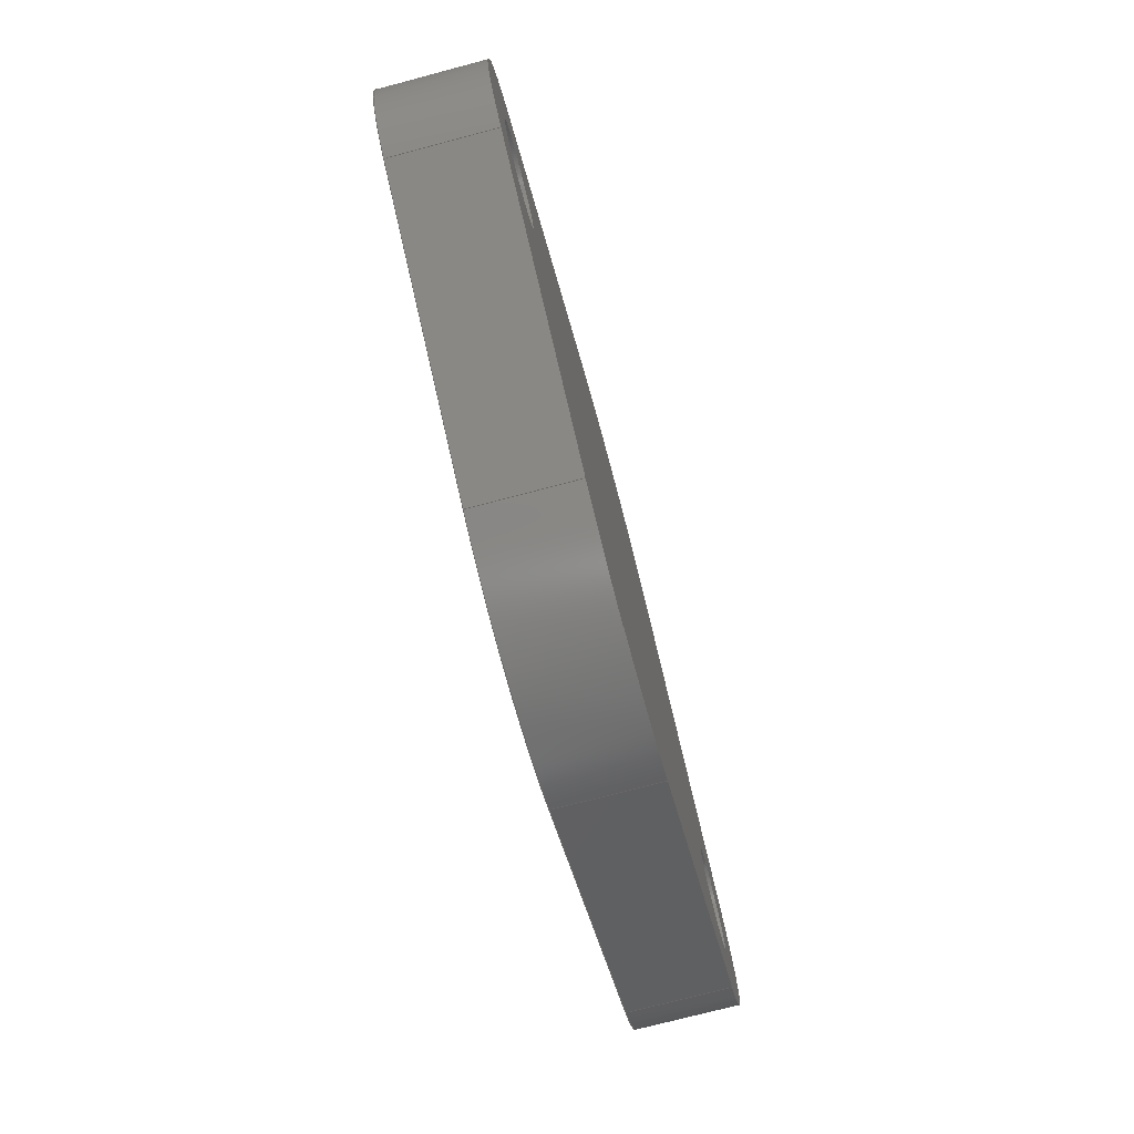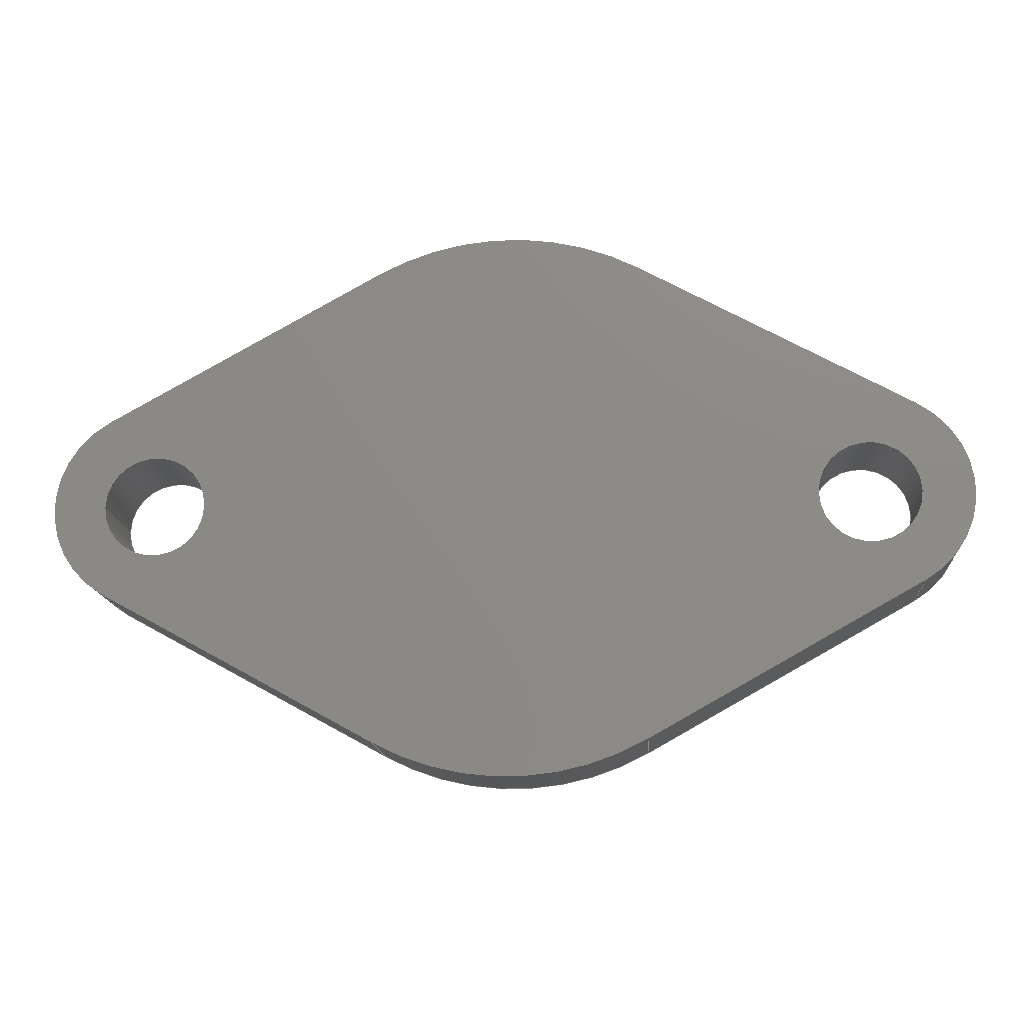
<metadata>
{"format":"step","ext":"step","renderer":"f3d","projection":"perspective","resolution":1024,"background":"white","views":[{"elev":-74.3,"azim":-75.2,"up":"+Y"},{"elev":-14.6,"azim":4.1,"up":"+Y"}]}
</metadata>
<code>
ISO-10303-21;
DATA;
#1=MECHANICAL_DESIGN_GEOMETRIC_PRESENTATION_REPRESENTATION('',(#4),#392);
#2=SHAPE_REPRESENTATION_RELATIONSHIP('SRR','None',#399,#3);
#3=ADVANCED_BREP_SHAPE_REPRESENTATION('',(#5),#391);
#4=STYLED_ITEM('',(#408),#5);
#5=MANIFOLD_SOLID_BREP('Body1',#220);
#6=FACE_BOUND('',#39,.T.);
#7=FACE_BOUND('',#40,.T.);
#8=FACE_BOUND('',#42,.T.);
#9=FACE_BOUND('',#43,.T.);
#10=PLANE('',#240);
#11=PLANE('',#244);
#12=PLANE('',#248);
#13=PLANE('',#252);
#14=PLANE('',#256);
#15=PLANE('',#257);
#16=FACE_OUTER_BOUND('',#28,.T.);
#17=FACE_OUTER_BOUND('',#29,.T.);
#18=FACE_OUTER_BOUND('',#30,.T.);
#19=FACE_OUTER_BOUND('',#31,.T.);
#20=FACE_OUTER_BOUND('',#32,.T.);
#21=FACE_OUTER_BOUND('',#33,.T.);
#22=FACE_OUTER_BOUND('',#34,.T.);
#23=FACE_OUTER_BOUND('',#35,.T.);
#24=FACE_OUTER_BOUND('',#36,.T.);
#25=FACE_OUTER_BOUND('',#37,.T.);
#26=FACE_OUTER_BOUND('',#38,.T.);
#27=FACE_OUTER_BOUND('',#41,.T.);
#28=EDGE_LOOP('',(#142,#143,#144,#145));
#29=EDGE_LOOP('',(#146,#147,#148,#149));
#30=EDGE_LOOP('',(#150,#151,#152,#153));
#31=EDGE_LOOP('',(#154,#155,#156,#157));
#32=EDGE_LOOP('',(#158,#159,#160,#161));
#33=EDGE_LOOP('',(#162,#163,#164,#165));
#34=EDGE_LOOP('',(#166,#167,#168,#169));
#35=EDGE_LOOP('',(#170,#171,#172,#173));
#36=EDGE_LOOP('',(#174,#175,#176,#177));
#37=EDGE_LOOP('',(#178,#179,#180,#181));
#38=EDGE_LOOP('',(#182,#183,#184,#185,#186,#187,#188,#189));
#39=EDGE_LOOP('',(#190));
#40=EDGE_LOOP('',(#191));
#41=EDGE_LOOP('',(#192,#193,#194,#195,#196,#197,#198,#199));
#42=EDGE_LOOP('',(#200));
#43=EDGE_LOOP('',(#201));
#44=LINE('',#331,#62);
#45=LINE('',#337,#63);
#46=LINE('',#342,#64);
#47=LINE('',#344,#65);
#48=LINE('',#346,#66);
#49=LINE('',#347,#67);
#50=LINE('',#353,#68);
#51=LINE('',#356,#69);
#52=LINE('',#358,#70);
#53=LINE('',#359,#71);
#54=LINE('',#365,#72);
#55=LINE('',#368,#73);
#56=LINE('',#370,#74);
#57=LINE('',#371,#75);
#58=LINE('',#377,#76);
#59=LINE('',#380,#77);
#60=LINE('',#382,#78);
#61=LINE('',#383,#79);
#62=VECTOR('',#264,0.5);
#63=VECTOR('',#271,0.5);
#64=VECTOR('',#276,1);
#65=VECTOR('',#277,1);
#66=VECTOR('',#278,1);
#67=VECTOR('',#279,1);
#68=VECTOR('',#286,1);
#69=VECTOR('',#289,1);
#70=VECTOR('',#290,1);
#71=VECTOR('',#291,1);
#72=VECTOR('',#298,1);
#73=VECTOR('',#301,1);
#74=VECTOR('',#302,1);
#75=VECTOR('',#303,1);
#76=VECTOR('',#310,1);
#77=VECTOR('',#313,1);
#78=VECTOR('',#314,1);
#79=VECTOR('',#315,1);
#80=CIRCLE('',#235,0.5);
#81=CIRCLE('',#236,0.5);
#82=CIRCLE('',#238,0.5);
#83=CIRCLE('',#239,0.5);
#84=CIRCLE('',#242,2.7);
#85=CIRCLE('',#243,2.7);
#86=CIRCLE('',#246,1);
#87=CIRCLE('',#247,1);
#88=CIRCLE('',#250,2.7);
#89=CIRCLE('',#251,2.7);
#90=CIRCLE('',#254,1);
#91=CIRCLE('',#255,1);
#92=VERTEX_POINT('',#328);
#93=VERTEX_POINT('',#330);
#94=VERTEX_POINT('',#334);
#95=VERTEX_POINT('',#336);
#96=VERTEX_POINT('',#340);
#97=VERTEX_POINT('',#341);
#98=VERTEX_POINT('',#343);
#99=VERTEX_POINT('',#345);
#100=VERTEX_POINT('',#349);
#101=VERTEX_POINT('',#351);
#102=VERTEX_POINT('',#355);
#103=VERTEX_POINT('',#357);
#104=VERTEX_POINT('',#361);
#105=VERTEX_POINT('',#363);
#106=VERTEX_POINT('',#367);
#107=VERTEX_POINT('',#369);
#108=VERTEX_POINT('',#373);
#109=VERTEX_POINT('',#375);
#110=VERTEX_POINT('',#379);
#111=VERTEX_POINT('',#381);
#112=EDGE_CURVE('',#92,#92,#80,.T.);
#113=EDGE_CURVE('',#92,#93,#44,.T.);
#114=EDGE_CURVE('',#93,#93,#81,.T.);
#115=EDGE_CURVE('',#94,#94,#82,.T.);
#116=EDGE_CURVE('',#94,#95,#45,.T.);
#117=EDGE_CURVE('',#95,#95,#83,.T.);
#118=EDGE_CURVE('',#96,#97,#46,.T.);
#119=EDGE_CURVE('',#96,#98,#47,.T.);
#120=EDGE_CURVE('',#99,#98,#48,.T.);
#121=EDGE_CURVE('',#97,#99,#49,.T.);
#122=EDGE_CURVE('',#100,#97,#84,.T.);
#123=EDGE_CURVE('',#101,#99,#85,.T.);
#124=EDGE_CURVE('',#100,#101,#50,.T.);
#125=EDGE_CURVE('',#100,#102,#51,.T.);
#126=EDGE_CURVE('',#103,#101,#52,.T.);
#127=EDGE_CURVE('',#102,#103,#53,.T.);
#128=EDGE_CURVE('',#104,#102,#86,.T.);
#129=EDGE_CURVE('',#105,#103,#87,.T.);
#130=EDGE_CURVE('',#104,#105,#54,.T.);
#131=EDGE_CURVE('',#104,#106,#55,.T.);
#132=EDGE_CURVE('',#107,#105,#56,.T.);
#133=EDGE_CURVE('',#106,#107,#57,.T.);
#134=EDGE_CURVE('',#108,#106,#88,.T.);
#135=EDGE_CURVE('',#109,#107,#89,.T.);
#136=EDGE_CURVE('',#108,#109,#58,.T.);
#137=EDGE_CURVE('',#108,#110,#59,.T.);
#138=EDGE_CURVE('',#111,#109,#60,.T.);
#139=EDGE_CURVE('',#110,#111,#61,.T.);
#140=EDGE_CURVE('',#96,#110,#90,.T.);
#141=EDGE_CURVE('',#98,#111,#91,.T.);
#142=ORIENTED_EDGE('',*,*,#112,.F.);
#143=ORIENTED_EDGE('',*,*,#113,.T.);
#144=ORIENTED_EDGE('',*,*,#114,.F.);
#145=ORIENTED_EDGE('',*,*,#113,.F.);
#146=ORIENTED_EDGE('',*,*,#115,.F.);
#147=ORIENTED_EDGE('',*,*,#116,.T.);
#148=ORIENTED_EDGE('',*,*,#117,.F.);
#149=ORIENTED_EDGE('',*,*,#116,.F.);
#150=ORIENTED_EDGE('',*,*,#118,.F.);
#151=ORIENTED_EDGE('',*,*,#119,.T.);
#152=ORIENTED_EDGE('',*,*,#120,.F.);
#153=ORIENTED_EDGE('',*,*,#121,.F.);
#154=ORIENTED_EDGE('',*,*,#122,.T.);
#155=ORIENTED_EDGE('',*,*,#121,.T.);
#156=ORIENTED_EDGE('',*,*,#123,.F.);
#157=ORIENTED_EDGE('',*,*,#124,.F.);
#158=ORIENTED_EDGE('',*,*,#125,.F.);
#159=ORIENTED_EDGE('',*,*,#124,.T.);
#160=ORIENTED_EDGE('',*,*,#126,.F.);
#161=ORIENTED_EDGE('',*,*,#127,.F.);
#162=ORIENTED_EDGE('',*,*,#128,.T.);
#163=ORIENTED_EDGE('',*,*,#127,.T.);
#164=ORIENTED_EDGE('',*,*,#129,.F.);
#165=ORIENTED_EDGE('',*,*,#130,.F.);
#166=ORIENTED_EDGE('',*,*,#131,.F.);
#167=ORIENTED_EDGE('',*,*,#130,.T.);
#168=ORIENTED_EDGE('',*,*,#132,.F.);
#169=ORIENTED_EDGE('',*,*,#133,.F.);
#170=ORIENTED_EDGE('',*,*,#134,.T.);
#171=ORIENTED_EDGE('',*,*,#133,.T.);
#172=ORIENTED_EDGE('',*,*,#135,.F.);
#173=ORIENTED_EDGE('',*,*,#136,.F.);
#174=ORIENTED_EDGE('',*,*,#137,.F.);
#175=ORIENTED_EDGE('',*,*,#136,.T.);
#176=ORIENTED_EDGE('',*,*,#138,.F.);
#177=ORIENTED_EDGE('',*,*,#139,.F.);
#178=ORIENTED_EDGE('',*,*,#140,.T.);
#179=ORIENTED_EDGE('',*,*,#139,.T.);
#180=ORIENTED_EDGE('',*,*,#141,.F.);
#181=ORIENTED_EDGE('',*,*,#119,.F.);
#182=ORIENTED_EDGE('',*,*,#141,.T.);
#183=ORIENTED_EDGE('',*,*,#138,.T.);
#184=ORIENTED_EDGE('',*,*,#135,.T.);
#185=ORIENTED_EDGE('',*,*,#132,.T.);
#186=ORIENTED_EDGE('',*,*,#129,.T.);
#187=ORIENTED_EDGE('',*,*,#126,.T.);
#188=ORIENTED_EDGE('',*,*,#123,.T.);
#189=ORIENTED_EDGE('',*,*,#120,.T.);
#190=ORIENTED_EDGE('',*,*,#112,.T.);
#191=ORIENTED_EDGE('',*,*,#115,.T.);
#192=ORIENTED_EDGE('',*,*,#140,.F.);
#193=ORIENTED_EDGE('',*,*,#118,.T.);
#194=ORIENTED_EDGE('',*,*,#122,.F.);
#195=ORIENTED_EDGE('',*,*,#125,.T.);
#196=ORIENTED_EDGE('',*,*,#128,.F.);
#197=ORIENTED_EDGE('',*,*,#131,.T.);
#198=ORIENTED_EDGE('',*,*,#134,.F.);
#199=ORIENTED_EDGE('',*,*,#137,.T.);
#200=ORIENTED_EDGE('',*,*,#114,.T.);
#201=ORIENTED_EDGE('',*,*,#117,.T.);
#202=CYLINDRICAL_SURFACE('',#234,0.5);
#203=CYLINDRICAL_SURFACE('',#237,0.5);
#204=CYLINDRICAL_SURFACE('',#241,2.7);
#205=CYLINDRICAL_SURFACE('',#245,1);
#206=CYLINDRICAL_SURFACE('',#249,2.7);
#207=CYLINDRICAL_SURFACE('',#253,1);
#208=ADVANCED_FACE('',(#16),#202,.F.);
#209=ADVANCED_FACE('',(#17),#203,.F.);
#210=ADVANCED_FACE('',(#18),#10,.T.);
#211=ADVANCED_FACE('',(#19),#204,.T.);
#212=ADVANCED_FACE('',(#20),#11,.T.);
#213=ADVANCED_FACE('',(#21),#205,.T.);
#214=ADVANCED_FACE('',(#22),#12,.T.);
#215=ADVANCED_FACE('',(#23),#206,.T.);
#216=ADVANCED_FACE('',(#24),#13,.T.);
#217=ADVANCED_FACE('',(#25),#207,.T.);
#218=ADVANCED_FACE('',(#26,#6,#7),#14,.T.);
#219=ADVANCED_FACE('',(#27,#8,#9),#15,.F.);
#220=CLOSED_SHELL('',(#208,#209,#210,#211,#212,#213,#214,#215,#216,#217,
#218,#219));
#221=DERIVED_UNIT_ELEMENT(#223,1);
#222=DERIVED_UNIT_ELEMENT(#394,3);
#223=(
MASS_UNIT()
NAMED_UNIT(*)
SI_UNIT(.KILO.,.GRAM.)
);
#224=DERIVED_UNIT((#221,#222));
#225=MEASURE_REPRESENTATION_ITEM('density measure',
POSITIVE_RATIO_MEASURE(7850),#224);
#226=PROPERTY_DEFINITION_REPRESENTATION(#231,#228);
#227=PROPERTY_DEFINITION_REPRESENTATION(#232,#229);
#228=REPRESENTATION('material name',(#230),#391);
#229=REPRESENTATION('density',(#225),#391);
#230=DESCRIPTIVE_REPRESENTATION_ITEM('Steel','Steel');
#231=PROPERTY_DEFINITION('material property','material name',#401);
#232=PROPERTY_DEFINITION('material property','density of part',#401);
#233=AXIS2_PLACEMENT_3D('placement',#326,#258,#259);
#234=AXIS2_PLACEMENT_3D('',#327,#260,#261);
#235=AXIS2_PLACEMENT_3D('',#329,#262,#263);
#236=AXIS2_PLACEMENT_3D('',#332,#265,#266);
#237=AXIS2_PLACEMENT_3D('',#333,#267,#268);
#238=AXIS2_PLACEMENT_3D('',#335,#269,#270);
#239=AXIS2_PLACEMENT_3D('',#338,#272,#273);
#240=AXIS2_PLACEMENT_3D('',#339,#274,#275);
#241=AXIS2_PLACEMENT_3D('',#348,#280,#281);
#242=AXIS2_PLACEMENT_3D('',#350,#282,#283);
#243=AXIS2_PLACEMENT_3D('',#352,#284,#285);
#244=AXIS2_PLACEMENT_3D('',#354,#287,#288);
#245=AXIS2_PLACEMENT_3D('',#360,#292,#293);
#246=AXIS2_PLACEMENT_3D('',#362,#294,#295);
#247=AXIS2_PLACEMENT_3D('',#364,#296,#297);
#248=AXIS2_PLACEMENT_3D('',#366,#299,#300);
#249=AXIS2_PLACEMENT_3D('',#372,#304,#305);
#250=AXIS2_PLACEMENT_3D('',#374,#306,#307);
#251=AXIS2_PLACEMENT_3D('',#376,#308,#309);
#252=AXIS2_PLACEMENT_3D('',#378,#311,#312);
#253=AXIS2_PLACEMENT_3D('',#384,#316,#317);
#254=AXIS2_PLACEMENT_3D('',#385,#318,#319);
#255=AXIS2_PLACEMENT_3D('',#386,#320,#321);
#256=AXIS2_PLACEMENT_3D('',#387,#322,#323);
#257=AXIS2_PLACEMENT_3D('',#388,#324,#325);
#258=DIRECTION('axis',(0,0,1));
#259=DIRECTION('refdir',(1,0,0));
#260=DIRECTION('center_axis',(0,0,-1));
#261=DIRECTION('ref_axis',(1,0,0));
#262=DIRECTION('center_axis',(0,0,-1));
#263=DIRECTION('ref_axis',(1,0,0));
#264=DIRECTION('',(0,0,-1));
#265=DIRECTION('center_axis',(0,0,1));
#266=DIRECTION('ref_axis',(1,0,0));
#267=DIRECTION('center_axis',(0,0,-1));
#268=DIRECTION('ref_axis',(1,0,0));
#269=DIRECTION('center_axis',(0,0,-1));
#270=DIRECTION('ref_axis',(1,0,0));
#271=DIRECTION('',(0,0,-1));
#272=DIRECTION('center_axis',(0,0,1));
#273=DIRECTION('ref_axis',(1,0,0));
#274=DIRECTION('center_axis',(-0.4883,0.8727,0));
#275=DIRECTION('ref_axis',(-0.8727,-0.4883,0));
#276=DIRECTION('',(0.8727,0.4883,0));
#277=DIRECTION('',(0,0,1));
#278=DIRECTION('',(-0.8727,-0.4883,0));
#279=DIRECTION('',(0,0,1));
#280=DIRECTION('center_axis',(0,0,1));
#281=DIRECTION('ref_axis',(0.4831,0.8755,0));
#282=DIRECTION('center_axis',(0,0,1));
#283=DIRECTION('ref_axis',(0.4831,0.8755,0));
#284=DIRECTION('center_axis',(0,0,1));
#285=DIRECTION('ref_axis',(0.4831,0.8755,0));
#286=DIRECTION('',(0,0,1));
#287=DIRECTION('center_axis',(0.4831,0.8756,0));
#288=DIRECTION('ref_axis',(-0.8756,0.4831,0));
#289=DIRECTION('',(0.8756,-0.4831,0));
#290=DIRECTION('',(-0.8756,0.4831,0));
#291=DIRECTION('',(0,0,1));
#292=DIRECTION('center_axis',(0,0,1));
#293=DIRECTION('ref_axis',(0.4883,-0.8727,0));
#294=DIRECTION('center_axis',(0,0,1));
#295=DIRECTION('ref_axis',(0.4883,-0.8727,0));
#296=DIRECTION('center_axis',(0,0,1));
#297=DIRECTION('ref_axis',(0.4883,-0.8727,0));
#298=DIRECTION('',(0,0,1));
#299=DIRECTION('center_axis',(0.4883,-0.8727,0));
#300=DIRECTION('ref_axis',(0.8727,0.4883,0));
#301=DIRECTION('',(-0.8727,-0.4883,0));
#302=DIRECTION('',(0.8727,0.4883,0));
#303=DIRECTION('',(0,0,1));
#304=DIRECTION('center_axis',(0,0,1));
#305=DIRECTION('ref_axis',(-0.4831,-0.8756,0));
#306=DIRECTION('center_axis',(0,0,1));
#307=DIRECTION('ref_axis',(-0.4831,-0.8756,0));
#308=DIRECTION('center_axis',(0,0,1));
#309=DIRECTION('ref_axis',(-0.4831,-0.8756,0));
#310=DIRECTION('',(0,0,1));
#311=DIRECTION('center_axis',(-0.4831,-0.8756,0));
#312=DIRECTION('ref_axis',(0.8756,-0.4831,0));
#313=DIRECTION('',(-0.8756,0.4831,0));
#314=DIRECTION('',(0.8756,-0.4831,0));
#315=DIRECTION('',(0,0,1));
#316=DIRECTION('center_axis',(0,0,1));
#317=DIRECTION('ref_axis',(-0.4883,0.8727,0));
#318=DIRECTION('center_axis',(0,0,1));
#319=DIRECTION('ref_axis',(-0.4883,0.8727,0));
#320=DIRECTION('center_axis',(0,0,1));
#321=DIRECTION('ref_axis',(-0.4883,0.8727,0));
#322=DIRECTION('center_axis',(0,0,1));
#323=DIRECTION('ref_axis',(1,0,0));
#324=DIRECTION('center_axis',(0,0,1));
#325=DIRECTION('ref_axis',(1,0,0));
#326=CARTESIAN_POINT('',(0,0,0));
#327=CARTESIAN_POINT('Origin',(5.764,0.161,1));
#328=CARTESIAN_POINT('',(5.264,0.161,1));
#329=CARTESIAN_POINT('Origin',(5.764,0.161,1));
#330=CARTESIAN_POINT('',(5.264,0.161,0));
#331=CARTESIAN_POINT('',(5.264,0.161,1));
#332=CARTESIAN_POINT('Origin',(5.764,0.161,0));
#333=CARTESIAN_POINT('Origin',(-1.236,0.1403,1));
#334=CARTESIAN_POINT('',(-1.736,0.1403,1));
#335=CARTESIAN_POINT('Origin',(-1.236,0.1403,1));
#336=CARTESIAN_POINT('',(-1.736,0.1403,0));
#337=CARTESIAN_POINT('',(-1.736,0.1403,1));
#338=CARTESIAN_POINT('Origin',(-1.236,0.1403,0));
#339=CARTESIAN_POINT('Origin',(0.9455,2.507,0));
#340=CARTESIAN_POINT('',(-1.724,1.013,0));
#341=CARTESIAN_POINT('',(0.9455,2.507,0));
#342=CARTESIAN_POINT('',(-1.724,1.013,0));
#343=CARTESIAN_POINT('',(-1.724,1.013,1));
#344=CARTESIAN_POINT('',(-1.724,1.013,0));
#345=CARTESIAN_POINT('',(0.9455,2.507,1));
#346=CARTESIAN_POINT('',(-1.724,1.013,1));
#347=CARTESIAN_POINT('',(0.9455,2.507,0));
#348=CARTESIAN_POINT('Origin',(2.264,0.1507,0));
#349=CARTESIAN_POINT('',(3.568,2.515,0));
#350=CARTESIAN_POINT('Origin',(2.264,0.1507,0));
#351=CARTESIAN_POINT('',(3.568,2.515,1));
#352=CARTESIAN_POINT('Origin',(2.264,0.1507,1));
#353=CARTESIAN_POINT('',(3.568,2.515,0));
#354=CARTESIAN_POINT('Origin',(6.247,1.037,0));
#355=CARTESIAN_POINT('',(6.247,1.037,0));
#356=CARTESIAN_POINT('',(3.568,2.515,0));
#357=CARTESIAN_POINT('',(6.247,1.037,1));
#358=CARTESIAN_POINT('',(3.568,2.515,1));
#359=CARTESIAN_POINT('',(6.247,1.037,0));
#360=CARTESIAN_POINT('Origin',(5.764,0.161,0));
#361=CARTESIAN_POINT('',(6.252,-0.7116,0));
#362=CARTESIAN_POINT('Origin',(5.764,0.161,0));
#363=CARTESIAN_POINT('',(6.252,-0.7116,1));
#364=CARTESIAN_POINT('Origin',(5.764,0.161,1));
#365=CARTESIAN_POINT('',(6.252,-0.7116,0));
#366=CARTESIAN_POINT('Origin',(3.582,-2.206,0));
#367=CARTESIAN_POINT('',(3.582,-2.206,0));
#368=CARTESIAN_POINT('',(6.252,-0.7116,0));
#369=CARTESIAN_POINT('',(3.582,-2.206,1));
#370=CARTESIAN_POINT('',(6.252,-0.7116,1));
#371=CARTESIAN_POINT('',(3.582,-2.206,0));
#372=CARTESIAN_POINT('Origin',(2.264,0.1507,0));
#373=CARTESIAN_POINT('',(0.9595,-2.213,0));
#374=CARTESIAN_POINT('Origin',(2.264,0.1507,0));
#375=CARTESIAN_POINT('',(0.9595,-2.213,1));
#376=CARTESIAN_POINT('Origin',(2.264,0.1507,1));
#377=CARTESIAN_POINT('',(0.9595,-2.213,0));
#378=CARTESIAN_POINT('Origin',(-1.719,-0.7353,0));
#379=CARTESIAN_POINT('',(-1.719,-0.7353,0));
#380=CARTESIAN_POINT('',(0.9595,-2.213,0));
#381=CARTESIAN_POINT('',(-1.719,-0.7353,1));
#382=CARTESIAN_POINT('',(0.9595,-2.213,1));
#383=CARTESIAN_POINT('',(-1.719,-0.7353,0));
#384=CARTESIAN_POINT('Origin',(-1.236,0.1403,0));
#385=CARTESIAN_POINT('Origin',(-1.236,0.1403,0));
#386=CARTESIAN_POINT('Origin',(-1.236,0.1403,1));
#387=CARTESIAN_POINT('Origin',(2.264,0.1507,1));
#388=CARTESIAN_POINT('Origin',(2.264,0.1507,0));
#389=UNCERTAINTY_MEASURE_WITH_UNIT(LENGTH_MEASURE(0.001),#393,
'DISTANCE_ACCURACY_VALUE',
'Maximum model space distance between geometric entities at asserted c
onnectivities');
#390=UNCERTAINTY_MEASURE_WITH_UNIT(LENGTH_MEASURE(0.001),#393,
'DISTANCE_ACCURACY_VALUE',
'Maximum model space distance between geometric entities at asserted c
onnectivities');
#391=(
GEOMETRIC_REPRESENTATION_CONTEXT(3)
GLOBAL_UNCERTAINTY_ASSIGNED_CONTEXT((#389))
GLOBAL_UNIT_ASSIGNED_CONTEXT((#393,#395,#396))
REPRESENTATION_CONTEXT('','3D')
);
#392=(
GEOMETRIC_REPRESENTATION_CONTEXT(3)
GLOBAL_UNCERTAINTY_ASSIGNED_CONTEXT((#390))
GLOBAL_UNIT_ASSIGNED_CONTEXT((#393,#395,#396))
REPRESENTATION_CONTEXT('','3D')
);
#393=(
LENGTH_UNIT()
NAMED_UNIT(*)
SI_UNIT(.CENTI.,.METRE.)
);
#394=(
LENGTH_UNIT()
NAMED_UNIT(*)
SI_UNIT($,.METRE.)
);
#395=(
NAMED_UNIT(*)
PLANE_ANGLE_UNIT()
SI_UNIT($,.RADIAN.)
);
#396=(
NAMED_UNIT(*)
SI_UNIT($,.STERADIAN.)
SOLID_ANGLE_UNIT()
);
#397=SHAPE_DEFINITION_REPRESENTATION(#398,#399);
#398=PRODUCT_DEFINITION_SHAPE('',$,#401);
#399=SHAPE_REPRESENTATION('',(#233),#391);
#400=PRODUCT_DEFINITION_CONTEXT('part definition',#405,'design');
#401=PRODUCT_DEFINITION('Gland','Gland v4',#402,#400);
#402=PRODUCT_DEFINITION_FORMATION('',$,#407);
#403=PRODUCT_RELATED_PRODUCT_CATEGORY('Gland v4','Gland v4',(#407));
#404=APPLICATION_PROTOCOL_DEFINITION('international standard',
'automotive_design',2009,#405);
#405=APPLICATION_CONTEXT(
'Core Data for Automotive Mechanical Design Process');
#406=PRODUCT_CONTEXT('part definition',#405,'mechanical');
#407=PRODUCT('Gland','Gland v4',$,(#406));
#408=PRESENTATION_STYLE_ASSIGNMENT((#409));
#409=SURFACE_STYLE_USAGE(.BOTH.,#410);
#410=SURFACE_SIDE_STYLE('',(#411));
#411=SURFACE_STYLE_FILL_AREA(#412);
#412=FILL_AREA_STYLE('Steel - Satin',(#413));
#413=FILL_AREA_STYLE_COLOUR('Steel - Satin',#414);
#414=COLOUR_RGB('Steel - Satin',0.6275,0.6275,0.6275);
ENDSEC;
END-ISO-10303-21;

</code>
